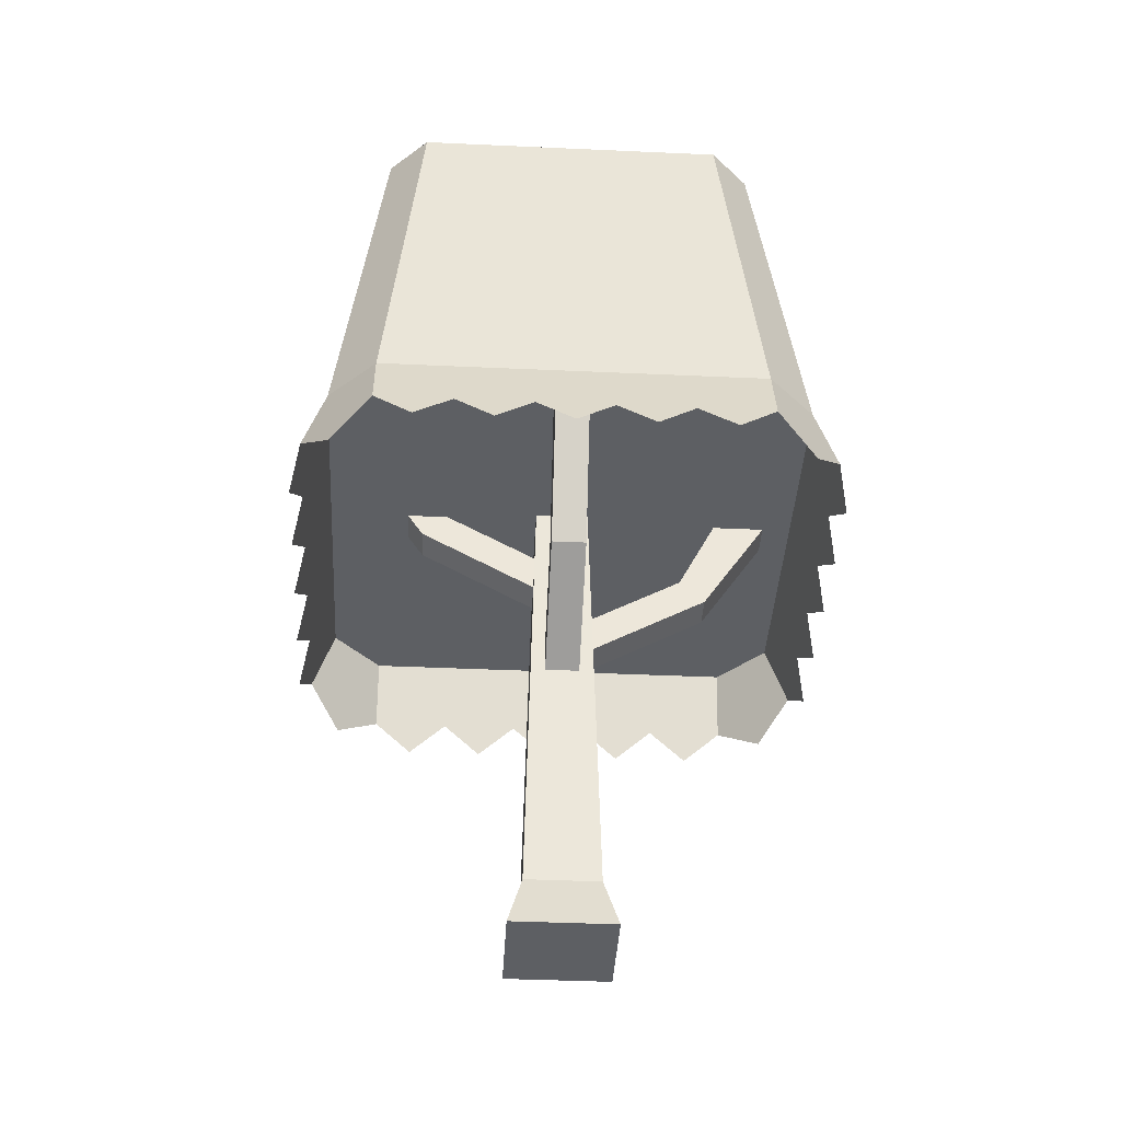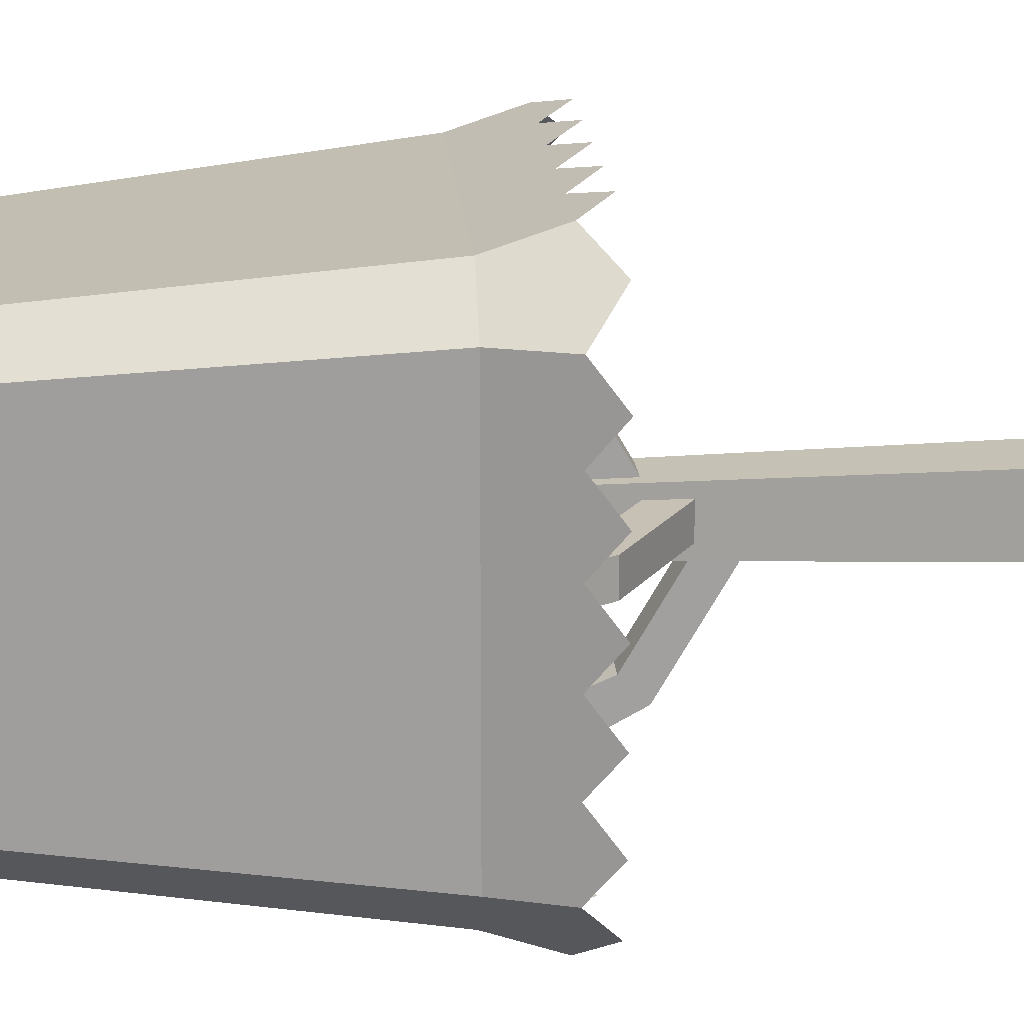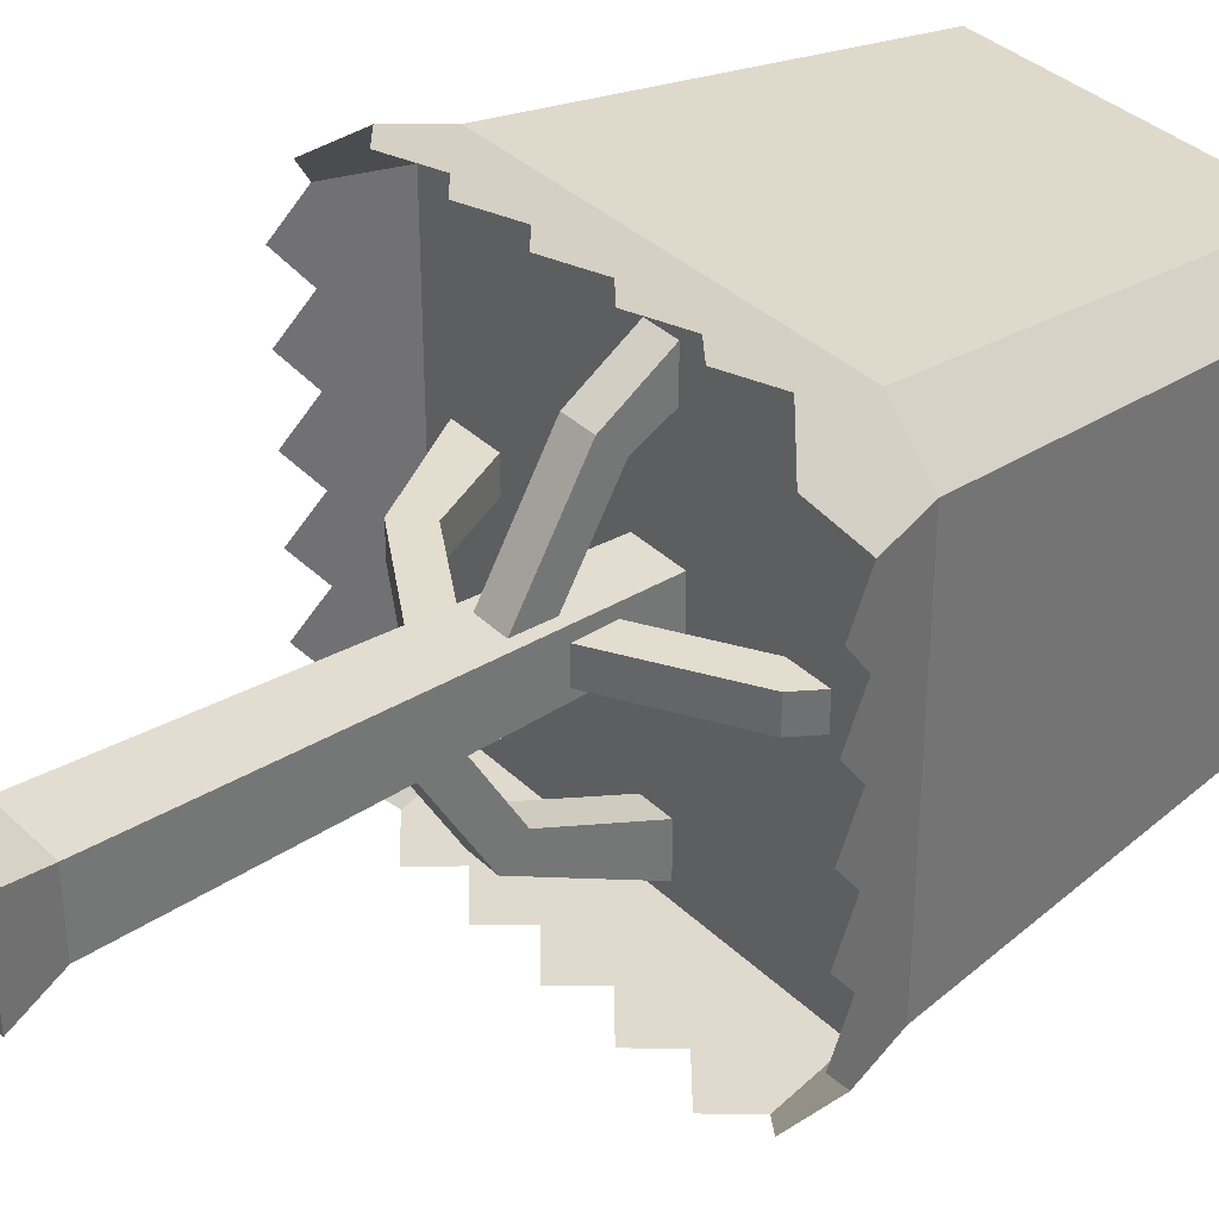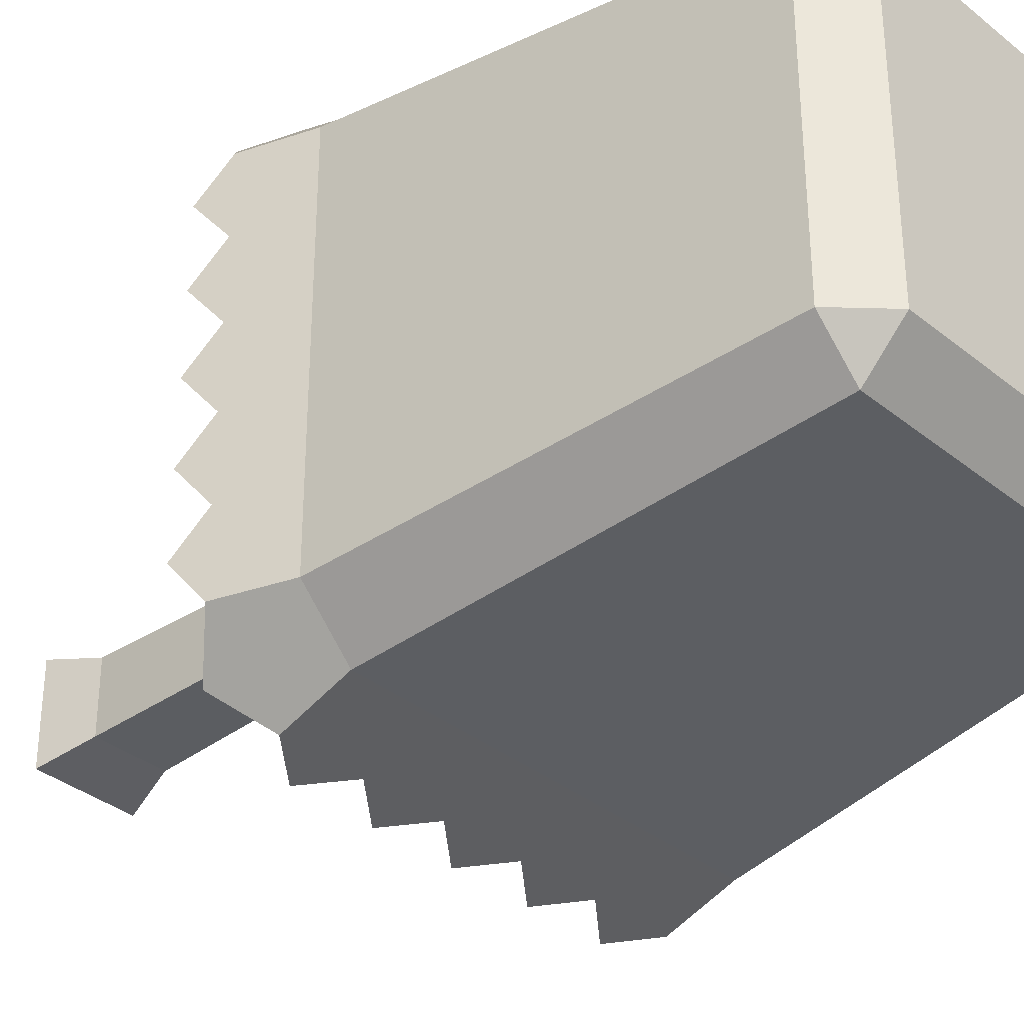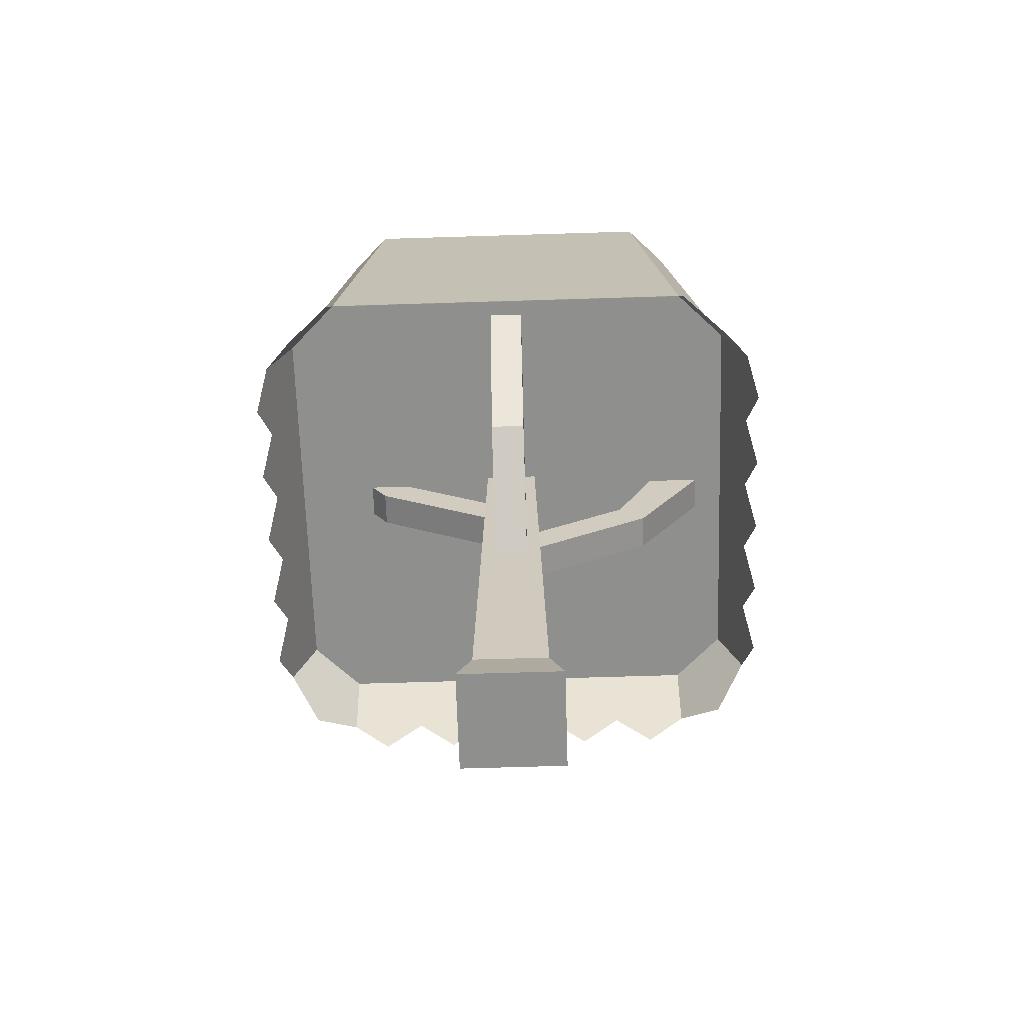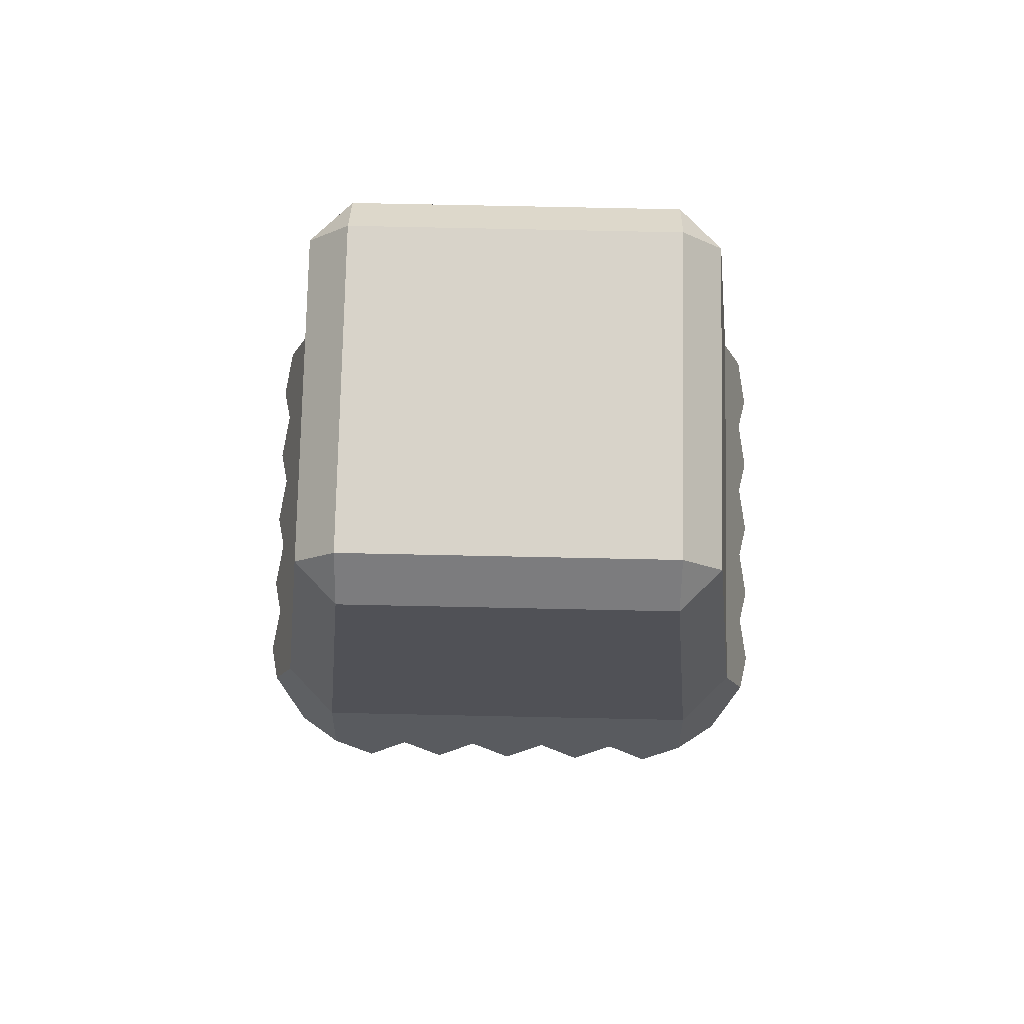
<metadata>
{"format":"obj","ext":"obj","renderer":"f3d","projection":"perspective","resolution":1024,"background":"white","views":[{"elev":-40.3,"azim":176.8,"up":"+Y"},{"elev":18.6,"azim":-94.2,"up":"+Z"},{"elev":35.6,"azim":51.3,"up":"+Z"},{"elev":-35.0,"azim":133.0,"up":"+Z"},{"elev":-65.3,"azim":-178.2,"up":"+Y"},{"elev":76.0,"azim":1.2,"up":"+Y"}]}
</metadata>
<code>
g treeSnow
v -0.1061 0 -0.1061
v -0.0763 0.1105 -0.0763
v -0.1061 0 0.1061
v -0.0763 0.1105 0.0763
v 0.035 0.8112 -0.2551
v 0.035 0.7006 -0.06336
v -0.035 0.8112 -0.2551
v -0.035 0.7006 -0.06336
v 0.0557 1.05 -0.0557
v 0.05811 0.94 -0.0385
v 0.0557 1.05 0.0557
v 0.05811 0.94 0.0315
v 0.05986 0.8602 0.0315
v 0.05986 0.8602 -0.0385
v 0.0763 0.1105 -0.0763
v 0.0763 0.1105 0.0763
v 0.1061 0 -0.1061
v 0.1061 0 0.1061
v -0.035 0.76 -0.3063
v 0.035 0.76 -0.3063
v -0.035 1.05 -0.466
v 0.035 1.05 -0.466
v 0.03675 0.8602 0.05986
v 0.03675 0.7804 0.06161
v 0.03675 0.9709 0.2516
v 0.03675 0.9196 0.3028
v 0.03675 1.05 0.2911
v 0.03675 1.05 0.3875
v 0.301 0.9995 0.0315
v 0.301 0.9995 -0.0385
v 0.035 1.05 -0.3588
v -0.035 1.05 -0.3588
v -0.035 0.6207 -0.06511
v -0.0557 1.05 -0.0557
v 0.035 0.6207 -0.06511
v -0.03325 0.9196 0.3028
v -0.03325 1.05 0.3875
v -0.3327 1.05 -0.035
v -0.2533 0.8911 -0.035
v -0.3327 1.05 0.035
v -0.2533 0.8911 0.035
v -0.03325 0.8602 0.05986
v -0.03325 0.9709 0.2516
v -0.03325 0.7804 0.06161
v -0.03325 1.05 0.2911
v -0.06336 0.7006 0.035
v -0.3045 0.8398 0.035
v -0.06161 0.7804 0.035
v -0.4411 1.05 0.035
v -0.3045 0.8398 -0.035
v -0.4411 1.05 -0.035
v 0.3339 1.05 -0.0385
v 0.3339 1.05 0.0315
v -0.06161 0.7804 -0.035
v 0.2486 1.05 -0.0385
v 0.2486 1.05 0.0315
v -0.0557 1.05 0.0557
v -0.06336 0.7006 -0.035
v 0.5 1.05 -0.4
v 0.5 1.05 0.4
v 0.41 1.859 -0.328
v 0.41 1.859 0.328
v -0.5458 0.9137 0.4
v -0.5 1.05 0.4
v -0.484 0.8476 0.484
v -0.4 1.05 0.5
v -0.4 0.9137 0.5458
v 0.5458 0.9137 -0.4
v 0.5458 0.9137 -0.24
v 0.5665 0.8518 -0.32
v 0.5458 0.9137 -0.08
v 0.5665 0.8518 -0.16
v 0.5458 0.9137 0.08
v 0.5665 0.8518 0
v 0.5665 0.8518 0.16
v 0.5458 0.9137 0.24
v 0.5665 0.8518 0.32
v 0.5458 0.9137 0.4
v -0.41 1.859 0.328
v -0.328 1.859 0.41
v 0.328 1.941 -0.328
v 0.328 1.941 0.328
v -0.08 0.9137 0.5458
v -0.16 0.8518 0.5665
v -0.24 0.9137 0.5458
v 0.4 1.05 0.5
v 0.08 0.9137 0.5458
v 0 0.8518 0.5665
v 0.24 0.9137 0.5458
v 0.4 0.9137 0.5458
v -0.32 0.8518 0.5665
v 0.16 0.8518 0.5665
v 0.32 0.8518 0.5665
v -0.4 0.9137 -0.5458
v -0.24 0.9137 -0.5458
v -0.4 1.05 -0.5
v -0.08 0.9137 -0.5458
v 0.08 0.9137 -0.5458
v 0.24 0.9137 -0.5458
v 0.4 0.9137 -0.5458
v 0.4 1.05 -0.5
v 0.16 0.8518 -0.5665
v 0 0.8518 -0.5665
v 0.32 0.8518 -0.5665
v -0.32 0.8518 -0.5665
v -0.16 0.8518 -0.5665
v 0.484 0.8476 0.484
v -0.328 1.859 -0.41
v 0.328 1.859 -0.41
v -0.328 1.941 -0.328
v -0.5 1.05 -0.4
v -0.41 1.859 -0.328
v -0.328 1.941 0.328
v 0.328 1.859 0.41
v -0.484 0.8476 -0.484
v -0.5458 0.9137 -0.4
v -0.5665 0.8518 -0.32
v -0.5458 0.9137 -0.24
v -0.5458 0.9137 -0.08
v -0.5665 0.8518 -0.16
v -0.5458 0.9137 0.08
v -0.5665 0.8518 0
v -0.5665 0.8518 0.16
v -0.5458 0.9137 0.24
v -0.5665 0.8518 0.32
v 0.484 0.8476 -0.484
f 3 2 1
f 2 3 4
f 7 6 5
f 6 7 8
f 11 10 9
f 10 11 12
f 12 11 13
f 14 9 10
f 14 15 9
f 15 14 16
f 16 14 13
f 16 13 11
f 15 18 17
f 18 15 16
f 21 20 19
f 20 21 22
f 25 24 23
f 24 25 26
f 26 25 27
f 26 27 28
f 13 30 29
f 30 13 14
f 31 7 5
f 7 31 32
f 2 33 15
f 33 2 34
f 33 34 8
f 8 34 6
f 35 15 33
f 15 35 9
f 9 35 6
f 9 6 34
f 28 36 26
f 36 28 37
f 16 3 18
f 3 16 4
f 40 39 38
f 39 40 41
f 44 43 42
f 43 44 36
f 43 36 45
f 45 36 37
f 48 47 46
f 47 48 41
f 47 41 49
f 49 41 40
f 47 51 50
f 51 47 49
f 3 17 18
f 17 3 1
f 53 30 52
f 30 53 29
f 39 48 54
f 48 39 41
f 45 25 43
f 25 45 27
f 2 17 1
f 17 2 15
f 10 56 55
f 56 10 12
f 31 20 22
f 20 31 5
f 20 5 35
f 35 5 6
f 33 20 35
f 20 33 19
f 29 12 13
f 12 29 56
f 56 29 53
f 16 24 4
f 24 16 11
f 24 11 23
f 23 11 42
f 44 4 24
f 4 44 57
f 57 44 42
f 57 42 11
f 42 25 23
f 25 42 43
f 2 58 34
f 58 2 4
f 58 4 46
f 46 4 48
f 48 4 57
f 34 54 57
f 54 34 58
f 57 54 48
f 19 32 21
f 32 19 7
f 7 19 33
f 7 33 8
f 50 54 58
f 54 50 39
f 39 50 51
f 39 51 38
f 10 30 14
f 30 10 55
f 30 55 52
f 36 24 26
f 24 36 44
f 47 58 46
f 58 47 50
f 61 60 59
f 60 61 62
f 65 64 63
f 64 65 66
f 66 65 67
f 63 64 65
f 66 65 64
f 67 65 66
f 60 68 59
f 68 60 69
f 68 69 70
f 69 60 71
f 69 71 72
f 71 60 73
f 71 73 74
f 73 60 75
f 75 60 76
f 76 60 77
f 77 60 78
f 59 68 60
f 69 60 68
f 70 69 68
f 71 60 69
f 72 71 69
f 73 60 71
f 74 73 71
f 75 60 73
f 76 60 75
f 77 60 76
f 78 60 77
f 64 80 79
f 80 64 66
f 82 61 81
f 61 82 62
f 85 84 83
f 83 86 85
f 87 86 83
f 83 88 87
f 89 86 87
f 86 89 90
f 85 86 67
f 67 91 85
f 67 86 66
f 87 92 89
f 89 93 90
f 83 84 85
f 85 86 83
f 83 86 87
f 87 88 83
f 87 86 89
f 90 89 86
f 67 86 85
f 85 91 67
f 66 86 67
f 89 92 87
f 90 93 89
f 96 95 94
f 95 96 97
f 97 96 98
f 98 96 99
f 99 96 100
f 100 96 101
f 99 102 98
f 98 103 97
f 100 104 99
f 95 105 94
f 97 106 95
f 94 95 96
f 97 96 95
f 98 96 97
f 99 96 98
f 100 96 99
f 101 96 100
f 98 102 99
f 97 103 98
f 99 104 100
f 94 105 95
f 95 106 97
f 86 78 60
f 78 86 107
f 107 86 90
f 60 78 86
f 107 86 78
f 90 86 107
f 110 109 108
f 109 110 81
f 111 108 96
f 108 111 112
f 110 82 81
f 82 110 113
f 110 108 112
f 109 59 101
f 59 109 61
f 64 112 111
f 112 64 79
f 82 80 114
f 80 82 113
f 114 60 62
f 60 114 86
f 82 114 62
f 108 101 96
f 101 108 109
f 114 66 86
f 66 114 80
f 81 61 109
f 34 31 9
f 31 34 32
f 32 34 21
f 22 9 31
f 22 55 9
f 22 52 55
f 22 101 52
f 101 22 96
f 96 22 21
f 96 21 34
f 52 101 53
f 101 86 53
f 59 86 101
f 86 59 60
f 53 86 28
f 28 86 66
f 53 28 56
f 56 28 55
f 55 28 11
f 28 66 37
f 37 66 45
f 45 66 57
f 57 66 34
f 34 66 40
f 40 66 49
f 49 66 64
f 49 64 51
f 38 34 40
f 96 34 38
f 96 38 51
f 96 51 111
f 111 51 64
f 11 27 57
f 27 11 28
f 57 27 45
f 9 55 11
f 115 96 94
f 96 115 111
f 111 115 116
f 94 96 115
f 111 115 96
f 116 115 111
f 117 111 116
f 111 117 118
f 111 118 64
f 64 118 119
f 119 118 120
f 64 119 121
f 121 119 122
f 64 121 123
f 64 123 124
f 64 124 125
f 64 125 63
f 116 111 117
f 118 117 111
f 64 118 111
f 119 118 64
f 120 118 119
f 121 119 64
f 122 119 121
f 123 121 64
f 124 123 64
f 125 124 64
f 63 125 64
f 113 79 80
f 101 126 100
f 126 101 59
f 126 59 68
f 100 126 101
f 59 101 126
f 68 59 126
f 79 110 112
f 110 79 113

</code>
